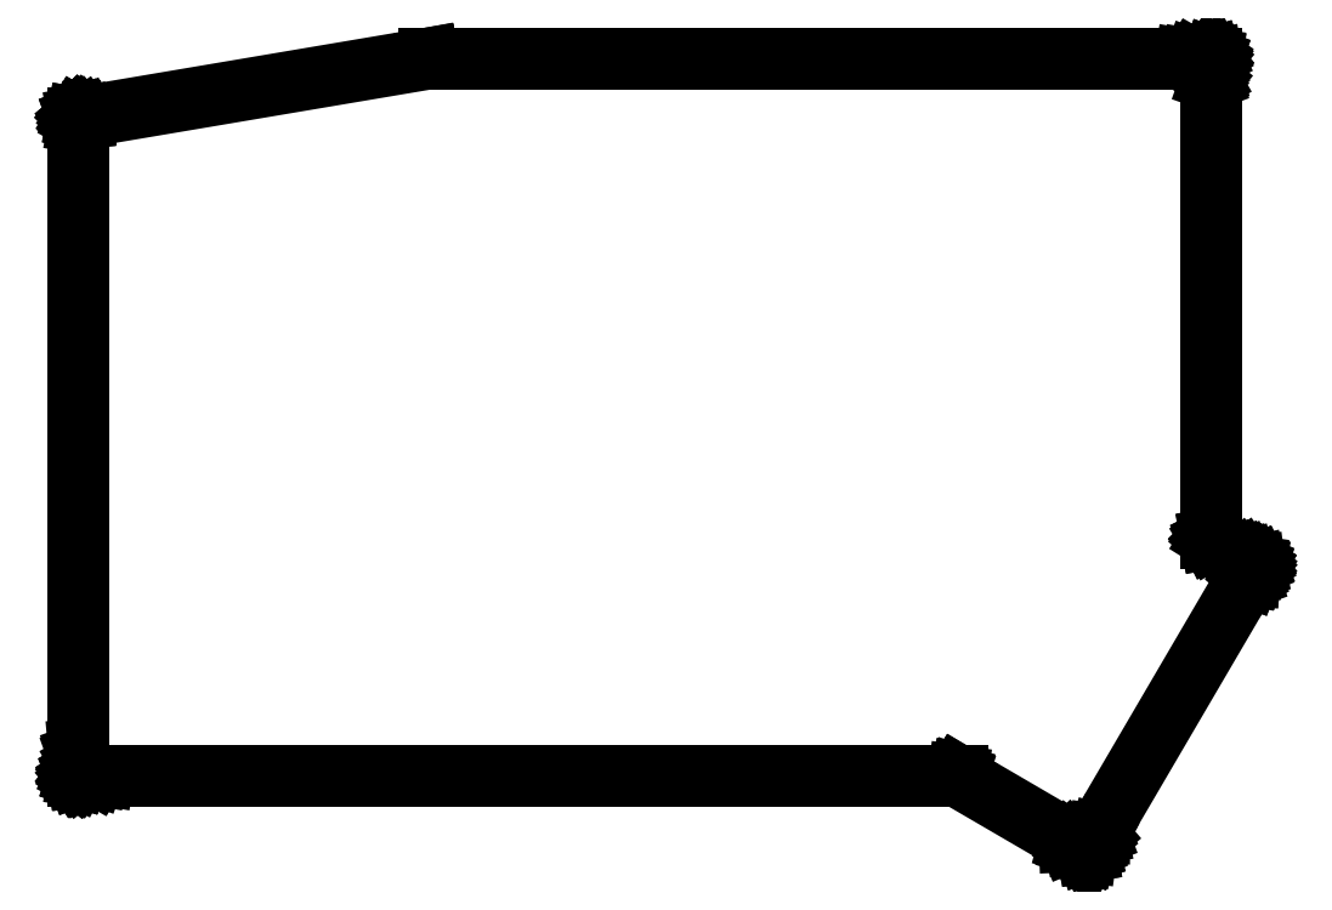
<metadata>
{"format":"dxf","ext":"dxf","renderer":"ezdxf+matplotlib","layout":"modelspace","background":"white","min_lineweight":24,"dpi":150}
</metadata>
<code>
0
SECTION
2
ENTITIES
0
LINE
8
Black
10
99.06
20
-130.9
11
74.93
21
-130.9
0
LINE
8
Black
10
74.93
20
-130.9
11
74.92
21
-130.9
0
LINE
8
Black
10
74.92
20
-130.9
11
74.92
21
-130.9
0
LINE
8
Black
10
74.92
20
-130.9
11
74.91
21
-130.9
0
LINE
8
Black
10
74.91
20
-130.9
11
74.9
21
-130.9
0
LINE
8
Black
10
74.9
20
-130.9
11
74.9
21
-130.9
0
LINE
8
Black
10
74.9
20
-130.9
11
74.89
21
-130.9
0
LINE
8
Black
10
74.89
20
-130.9
11
74.89
21
-130.9
0
LINE
8
Black
10
74.89
20
-130.9
11
74.88
21
-130.9
0
LINE
8
Black
10
74.88
20
-130.9
11
74.88
21
-130.9
0
LINE
8
Black
10
74.88
20
-130.9
11
74.87
21
-130.9
0
LINE
8
Black
10
74.87
20
-130.9
11
74.87
21
-130.9
0
LINE
8
Black
10
74.87
20
-130.9
11
74.86
21
-130.8
0
LINE
8
Black
10
74.86
20
-130.8
11
74.86
21
-130.8
0
LINE
8
Black
10
74.86
20
-130.8
11
74.86
21
-130.8
0
LINE
8
Black
10
74.86
20
-130.8
11
74.86
21
-130.8
0
LINE
8
Black
10
74.86
20
-130.8
11
74.86
21
-130.8
0
LINE
8
Black
10
74.86
20
-130.8
11
74.86
21
-130.8
0
LINE
8
Black
10
74.86
20
-130.8
11
74.86
21
-130.8
0
LINE
8
Black
10
74.86
20
-130.8
11
74.86
21
-53.34
0
LINE
8
Black
10
74.86
20
-53.34
11
74.86
21
-53.34
0
LINE
8
Black
10
74.86
20
-53.34
11
74.86
21
-53.34
0
LINE
8
Black
10
74.86
20
-53.34
11
74.86
21
-53.33
0
LINE
8
Black
10
74.86
20
-53.33
11
74.86
21
-53.31
0
LINE
8
Black
10
74.86
20
-53.31
11
74.86
21
-53.31
0
LINE
8
Black
10
74.86
20
-53.31
11
74.86
21
-53.31
0
LINE
8
Black
10
74.86
20
-53.31
11
74.87
21
-53.3
0
LINE
8
Black
10
74.87
20
-53.3
11
74.87
21
-53.29
0
LINE
8
Black
10
74.87
20
-53.29
11
74.87
21
-53.29
0
LINE
8
Black
10
74.87
20
-53.29
11
74.87
21
-53.29
0
LINE
8
Black
10
74.87
20
-53.29
11
74.88
21
-53.28
0
LINE
8
Black
10
74.88
20
-53.28
11
74.89
21
-53.27
0
LINE
8
Black
10
74.89
20
-53.27
11
74.89
21
-53.27
0
LINE
8
Black
10
74.89
20
-53.27
11
74.89
21
-53.27
0
LINE
8
Black
10
74.89
20
-53.27
11
74.91
21
-53.27
0
LINE
8
Black
10
74.91
20
-53.27
11
74.92
21
-53.27
0
LINE
8
Black
10
74.92
20
-53.27
11
74.92
21
-53.27
0
LINE
8
Black
10
74.92
20
-53.27
11
74.92
21
-53.27
0
LINE
8
Black
10
74.92
20
-53.27
11
116.2
21
-46.28
0
LINE
8
Black
10
116.2
20
-46.28
11
116.2
21
-46.28
0
LINE
8
Black
10
116.2
20
-46.28
11
116.2
21
-46.28
0
LINE
8
Black
10
116.2
20
-46.28
11
132.1
21
-46.28
0
LINE
8
Black
10
132.1
20
-46.28
11
208.3
21
-46.28
0
LINE
8
Black
10
208.3
20
-46.28
11
208.3
21
-46.28
0
LINE
8
Black
10
208.3
20
-46.28
11
208.3
21
-46.28
0
LINE
8
Black
10
208.3
20
-46.28
11
208.3
21
-46.28
0
LINE
8
Black
10
208.3
20
-46.28
11
208.3
21
-46.28
0
LINE
8
Black
10
208.3
20
-46.28
11
208.3
21
-46.29
0
LINE
8
Black
10
208.3
20
-46.29
11
208.3
21
-46.29
0
LINE
8
Black
10
208.3
20
-46.29
11
208.3
21
-46.29
0
LINE
8
Black
10
208.3
20
-46.29
11
208.3
21
-46.3
0
LINE
8
Black
10
208.3
20
-46.3
11
208.3
21
-46.3
0
LINE
8
Black
10
208.3
20
-46.3
11
208.3
21
-46.31
0
LINE
8
Black
10
208.3
20
-46.31
11
208.3
21
-46.31
0
LINE
8
Black
10
208.3
20
-46.31
11
208.3
21
-46.32
0
LINE
8
Black
10
208.3
20
-46.32
11
208.3
21
-46.32
0
LINE
8
Black
10
208.3
20
-46.32
11
208.3
21
-46.33
0
LINE
8
Black
10
208.3
20
-46.33
11
208.4
21
-46.34
0
LINE
8
Black
10
208.4
20
-46.34
11
208.4
21
-46.34
0
LINE
8
Black
10
208.4
20
-46.34
11
208.4
21
-46.35
0
LINE
8
Black
10
208.4
20
-46.35
11
208.4
21
-46.35
0
LINE
8
Black
10
208.4
20
-46.35
11
208.4
21
-95.25
0
LINE
8
Black
10
208.4
20
-95.25
11
208.4
21
-102.8
0
LINE
8
Black
10
208.4
20
-102.8
11
213.4
21
-106
0
LINE
8
Black
10
213.4
20
-106
11
213.4
21
-106
0
LINE
8
Black
10
213.4
20
-106
11
213.4
21
-106
0
LINE
8
Black
10
213.4
20
-106
11
213.4
21
-106
0
LINE
8
Black
10
213.4
20
-106
11
213.4
21
-106
0
LINE
8
Black
10
213.4
20
-106
11
213.4
21
-106
0
LINE
8
Black
10
213.4
20
-106
11
213.4
21
-106
0
LINE
8
Black
10
213.4
20
-106
11
213.4
21
-106
0
LINE
8
Black
10
213.4
20
-106
11
213.4
21
-106
0
LINE
8
Black
10
213.4
20
-106
11
213.4
21
-106
0
LINE
8
Black
10
213.4
20
-106
11
213.4
21
-106
0
LINE
8
Black
10
213.4
20
-106
11
213.4
21
-106
0
LINE
8
Black
10
213.4
20
-106
11
213.4
21
-106
0
LINE
8
Black
10
213.4
20
-106
11
213.4
21
-106.1
0
LINE
8
Black
10
213.4
20
-106.1
11
213.4
21
-106.1
0
LINE
8
Black
10
213.4
20
-106.1
11
213.4
21
-106.1
0
LINE
8
Black
10
213.4
20
-106.1
11
213.4
21
-106.1
0
LINE
8
Black
10
213.4
20
-106.1
11
213.4
21
-106.1
0
LINE
8
Black
10
213.4
20
-106.1
11
213.4
21
-106.1
0
LINE
8
Black
10
213.4
20
-106.1
11
212.9
21
-107
0
LINE
8
Black
10
212.9
20
-107
11
212.9
21
-107.1
0
LINE
8
Black
10
212.9
20
-107.1
11
212.9
21
-107.1
0
LINE
8
Black
10
212.9
20
-107.1
11
212.9
21
-107.1
0
LINE
8
Black
10
212.9
20
-107.1
11
212.8
21
-107.3
0
LINE
8
Black
10
212.8
20
-107.3
11
212.8
21
-107.4
0
LINE
8
Black
10
212.8
20
-107.4
11
212.8
21
-107.4
0
LINE
8
Black
10
212.8
20
-107.4
11
212.7
21
-107.4
0
LINE
8
Black
10
212.7
20
-107.4
11
212.7
21
-107.4
0
LINE
8
Black
10
212.7
20
-107.4
11
212.7
21
-107.4
0
LINE
8
Black
10
212.7
20
-107.4
11
212.7
21
-107.4
0
LINE
8
Black
10
212.7
20
-107.4
11
194.9
21
-137.7
0
LINE
8
Black
10
194.9
20
-137.7
11
194.9
21
-137.7
0
LINE
8
Black
10
194.9
20
-137.7
11
194.9
21
-137.7
0
LINE
8
Black
10
194.9
20
-137.7
11
195
21
-137.7
0
LINE
8
Black
10
195
20
-137.7
11
195
21
-137.7
0
LINE
8
Black
10
195
20
-137.7
11
195
21
-137.8
0
LINE
8
Black
10
195
20
-137.8
11
195
21
-137.8
0
LINE
8
Black
10
195
20
-137.8
11
195
21
-137.8
0
LINE
8
Black
10
195
20
-137.8
11
195
21
-137.8
0
LINE
8
Black
10
195
20
-137.8
11
194.7
21
-138.4
0
LINE
8
Black
10
194.7
20
-138.4
11
194.7
21
-138.5
0
LINE
8
Black
10
194.7
20
-138.5
11
194.7
21
-138.5
0
LINE
8
Black
10
194.7
20
-138.5
11
194.3
21
-138.8
0
LINE
8
Black
10
194.3
20
-138.8
11
193.7
21
-139.7
0
LINE
8
Black
10
193.7
20
-139.7
11
193.7
21
-139.7
0
LINE
8
Black
10
193.7
20
-139.7
11
193.7
21
-139.7
0
LINE
8
Black
10
193.7
20
-139.7
11
193.7
21
-139.8
0
LINE
8
Black
10
193.7
20
-139.8
11
193.7
21
-139.8
0
LINE
8
Black
10
193.7
20
-139.8
11
193.7
21
-139.8
0
LINE
8
Black
10
193.7
20
-139.8
11
193.7
21
-139.8
0
LINE
8
Black
10
193.7
20
-139.8
11
193.7
21
-139.8
0
LINE
8
Black
10
193.7
20
-139.8
11
193.7
21
-139.8
0
LINE
8
Black
10
193.7
20
-139.8
11
193.7
21
-139.8
0
LINE
8
Black
10
193.7
20
-139.8
11
193.7
21
-139.8
0
LINE
8
Black
10
193.7
20
-139.8
11
193.7
21
-139.8
0
LINE
8
Black
10
193.7
20
-139.8
11
193.7
21
-139.8
0
LINE
8
Black
10
193.7
20
-139.8
11
193.7
21
-139.8
0
LINE
8
Black
10
193.7
20
-139.8
11
193.7
21
-139.8
0
LINE
8
Black
10
193.7
20
-139.8
11
193.7
21
-139.8
0
LINE
8
Black
10
193.7
20
-139.8
11
193.6
21
-139.8
0
LINE
8
Black
10
193.6
20
-139.8
11
193.6
21
-139.8
0
LINE
8
Black
10
193.6
20
-139.8
11
193.6
21
-139.8
0
LINE
8
Black
10
193.6
20
-139.8
11
192.7
21
-139.2
0
LINE
8
Black
10
192.7
20
-139.2
11
192.1
21
-139
0
LINE
8
Black
10
192.1
20
-139
11
192.1
21
-139
0
LINE
8
Black
10
192.1
20
-139
11
192
21
-139
0
LINE
8
Black
10
192
20
-139
11
191.6
21
-138.6
0
LINE
8
Black
10
191.6
20
-138.6
11
191.6
21
-138.6
0
LINE
8
Black
10
191.6
20
-138.6
11
191.5
21
-138.6
0
LINE
8
Black
10
191.5
20
-138.6
11
191.5
21
-138.6
0
LINE
8
Black
10
191.5
20
-138.6
11
191.6
21
-138.5
0
LINE
8
Black
10
191.6
20
-138.5
11
178.4
21
-130.9
0
LINE
8
Black
10
178.4
20
-130.9
11
156.2
21
-130.9
0
LINE
8
Black
10
156.2
20
-130.9
11
134.6
21
-130.9
0
LINE
8
Black
10
134.6
20
-130.9
11
99.06
21
-130.9
0
LINE
8
Black
10
193.5
20
-139.2
11
193.4
21
-139.2
0
LINE
8
Black
10
193.4
20
-139.2
11
193
21
-139.2
0
LINE
8
Black
10
193
20
-139.2
11
193.6
21
-139.6
0
LINE
8
Black
10
193.6
20
-139.6
11
194
21
-139
0
LINE
8
Black
10
194
20
-139
11
193.5
21
-139.2
0
LINE
8
Black
10
75.63
20
-53.3
11
75.64
21
-53.32
0
LINE
8
Black
10
75.64
20
-53.32
11
75.64
21
-53.35
0
LINE
8
Black
10
75.64
20
-53.35
11
75.63
21
-53.37
0
LINE
8
Black
10
75.63
20
-53.37
11
75.62
21
-53.39
0
LINE
8
Black
10
75.62
20
-53.39
11
75.6
21
-53.41
0
LINE
8
Black
10
75.6
20
-53.41
11
75.57
21
-53.41
0
LINE
8
Black
10
75.57
20
-53.41
11
75.47
21
-53.42
0
LINE
8
Black
10
75.47
20
-53.42
11
75.29
21
-53.49
0
LINE
8
Black
10
75.29
20
-53.49
11
75.14
21
-53.62
0
LINE
8
Black
10
75.14
20
-53.62
11
75.04
21
-53.78
0
LINE
8
Black
10
75.04
20
-53.78
11
75
21
-53.98
0
LINE
8
Black
10
75
20
-53.98
11
75
21
-127.6
0
LINE
8
Black
10
75
20
-127.6
11
75.05
21
-128.2
0
LINE
8
Black
10
75.05
20
-128.2
11
75.42
21
-129.2
0
LINE
8
Black
10
75.42
20
-129.2
11
76.11
21
-130
0
LINE
8
Black
10
76.11
20
-130
11
77.05
21
-130.5
0
LINE
8
Black
10
77.05
20
-130.5
11
78.11
21
-130.7
0
LINE
8
Black
10
78.11
20
-130.7
11
99.06
21
-130.7
0
LINE
8
Black
10
99.06
20
-130.7
11
134.6
21
-130.7
0
LINE
8
Black
10
134.6
20
-130.7
11
156.2
21
-130.7
0
LINE
8
Black
10
156.2
20
-130.7
11
178.4
21
-130.7
0
LINE
8
Black
10
178.4
20
-130.7
11
178.4
21
-130.7
0
LINE
8
Black
10
178.4
20
-130.7
11
178.4
21
-130.7
0
LINE
8
Black
10
178.4
20
-130.7
11
178.5
21
-130.7
0
LINE
8
Black
10
178.5
20
-130.7
11
178.5
21
-130.7
0
LINE
8
Black
10
178.5
20
-130.7
11
178.5
21
-130.7
0
LINE
8
Black
10
178.5
20
-130.7
11
178.5
21
-130.7
0
LINE
8
Black
10
178.5
20
-130.7
11
192.7
21
-139.1
0
LINE
8
Black
10
192.7
20
-139.1
11
192.8
21
-139.1
0
LINE
8
Black
10
192.8
20
-139.1
11
193.4
21
-139.1
0
LINE
8
Black
10
193.4
20
-139.1
11
194.1
21
-138.8
0
LINE
8
Black
10
194.1
20
-138.8
11
194.2
21
-138.7
0
LINE
8
Black
10
194.2
20
-138.7
11
212.8
21
-106.9
0
LINE
8
Black
10
212.8
20
-106.9
11
212.8
21
-106.6
0
LINE
8
Black
10
212.8
20
-106.6
11
212.7
21
-106.1
0
LINE
8
Black
10
212.7
20
-106.1
11
212.4
21
-105.8
0
LINE
8
Black
10
212.4
20
-105.8
11
212
21
-105.5
0
LINE
8
Black
10
212
20
-105.5
11
212
21
-105.5
0
LINE
8
Black
10
212
20
-105.5
11
212
21
-105.4
0
LINE
8
Black
10
212
20
-105.4
11
212
21
-105.4
0
LINE
8
Black
10
212
20
-105.4
11
212
21
-105.4
0
LINE
8
Black
10
212
20
-105.4
11
212
21
-105.4
0
LINE
8
Black
10
212
20
-105.4
11
212.1
21
-105.3
0
LINE
8
Black
10
212.1
20
-105.3
11
212.1
21
-105.3
0
LINE
8
Black
10
212.1
20
-105.3
11
208.2
21
-102.9
0
LINE
8
Black
10
208.2
20
-102.9
11
208.2
21
-102.9
0
LINE
8
Black
10
208.2
20
-102.9
11
208.2
21
-102.9
0
LINE
8
Black
10
208.2
20
-102.9
11
208.2
21
-102.9
0
LINE
8
Black
10
208.2
20
-102.9
11
208.2
21
-102.9
0
LINE
8
Black
10
208.2
20
-102.9
11
208.2
21
-102.9
0
LINE
8
Black
10
208.2
20
-102.9
11
208.2
21
-102.9
0
LINE
8
Black
10
208.2
20
-102.9
11
208.2
21
-102.9
0
LINE
8
Black
10
208.2
20
-102.9
11
208.2
21
-102.9
0
LINE
8
Black
10
208.2
20
-102.9
11
208.2
21
-102.9
0
LINE
8
Black
10
208.2
20
-102.9
11
208.2
21
-102.9
0
LINE
8
Black
10
208.2
20
-102.9
11
208.2
21
-95.25
0
LINE
8
Black
10
208.2
20
-95.25
11
208.2
21
-48.98
0
LINE
8
Black
10
208.2
20
-48.98
11
208.2
21
-48.97
0
LINE
8
Black
10
208.2
20
-48.97
11
208.2
21
-48.96
0
LINE
8
Black
10
208.2
20
-48.96
11
208.1
21
-48.93
0
LINE
8
Black
10
208.1
20
-48.93
11
207.8
21
-47.98
0
LINE
8
Black
10
207.8
20
-47.98
11
207.1
21
-47.16
0
LINE
8
Black
10
207.1
20
-47.16
11
206.2
21
-46.62
0
LINE
8
Black
10
206.2
20
-46.62
11
205.1
21
-46.43
0
LINE
8
Black
10
205.1
20
-46.43
11
132.1
21
-46.43
0
LINE
8
Black
10
132.1
20
-46.43
11
116.2
21
-46.43
0
LINE
8
Black
10
116.2
20
-46.43
11
75.63
21
-53.3
0
LINE
8
Black
10
194.5
20
-138.4
11
194.6
21
-138.4
0
LINE
8
Black
10
194.6
20
-138.4
11
194.7
21
-138.2
0
LINE
8
Black
10
194.7
20
-138.2
11
194.5
21
-138.4
0
LINE
8
Black
10
75
20
-130.7
11
77.25
21
-130.7
0
LINE
8
Black
10
77.25
20
-130.7
11
77.01
21
-130.7
0
LINE
8
Black
10
77.01
20
-130.7
11
76.98
21
-130.7
0
LINE
8
Black
10
76.98
20
-130.7
11
76.03
21
-130.1
0
LINE
8
Black
10
76.03
20
-130.1
11
76.01
21
-130.1
0
LINE
8
Black
10
76.01
20
-130.1
11
76.01
21
-130.1
0
LINE
8
Black
10
76.01
20
-130.1
11
75.3
21
-129.3
0
LINE
8
Black
10
75.3
20
-129.3
11
75.3
21
-129.3
0
LINE
8
Black
10
75.3
20
-129.3
11
75.28
21
-129.2
0
LINE
8
Black
10
75.28
20
-129.2
11
75
21
-128.5
0
LINE
8
Black
10
75
20
-128.5
11
75
21
-130.7
0
LINE
8
Black
10
212.5
20
-105.6
11
212.5
21
-105.6
0
LINE
8
Black
10
212.5
20
-105.6
11
212.5
21
-105.6
0
LINE
8
Black
10
212.5
20
-105.6
11
212.5
21
-105.7
0
LINE
8
Black
10
212.5
20
-105.7
11
212.5
21
-105.7
0
LINE
8
Black
10
212.5
20
-105.7
11
212.8
21
-106.1
0
LINE
8
Black
10
212.8
20
-106.1
11
212.8
21
-106.1
0
LINE
8
Black
10
212.8
20
-106.1
11
212.8
21
-106.1
0
LINE
8
Black
10
212.8
20
-106.1
11
212.9
21
-106.6
0
LINE
8
Black
10
212.9
20
-106.6
11
212.9
21
-106.6
0
LINE
8
Black
10
212.9
20
-106.6
11
212.9
21
-106.6
0
LINE
8
Black
10
212.9
20
-106.6
11
213.3
21
-106.1
0
LINE
8
Black
10
213.3
20
-106.1
11
212.3
21
-105.5
0
LINE
8
Black
10
212.3
20
-105.5
11
212.5
21
-105.6
0
LINE
8
Black
10
75
20
-53.4
11
75
21
-53.54
0
LINE
8
Black
10
75
20
-53.54
11
75.01
21
-53.53
0
LINE
8
Black
10
75.01
20
-53.53
11
75.03
21
-53.51
0
LINE
8
Black
10
75.03
20
-53.51
11
75.03
21
-53.51
0
LINE
8
Black
10
75.03
20
-53.51
11
75.19
21
-53.37
0
LINE
8
Black
10
75.19
20
-53.37
11
75
21
-53.4
0
LINE
8
Black
10
206
20
-46.43
11
206.2
21
-46.47
0
LINE
8
Black
10
206.2
20
-46.47
11
206.2
21
-46.48
0
LINE
8
Black
10
206.2
20
-46.48
11
206.2
21
-46.48
0
LINE
8
Black
10
206.2
20
-46.48
11
207.2
21
-47.03
0
LINE
8
Black
10
207.2
20
-47.03
11
207.2
21
-47.05
0
LINE
8
Black
10
207.2
20
-47.05
11
207.2
21
-47.05
0
LINE
8
Black
10
207.2
20
-47.05
11
207.9
21
-47.89
0
LINE
8
Black
10
207.9
20
-47.89
11
207.9
21
-47.91
0
LINE
8
Black
10
207.9
20
-47.91
11
207.9
21
-47.92
0
LINE
8
Black
10
207.9
20
-47.92
11
208.2
21
-48.66
0
LINE
8
Black
10
208.2
20
-48.66
11
208.2
21
-46.43
0
LINE
8
Black
10
208.2
20
-46.43
11
206
21
-46.43
0
ENDSEC
0
EOF

</code>
